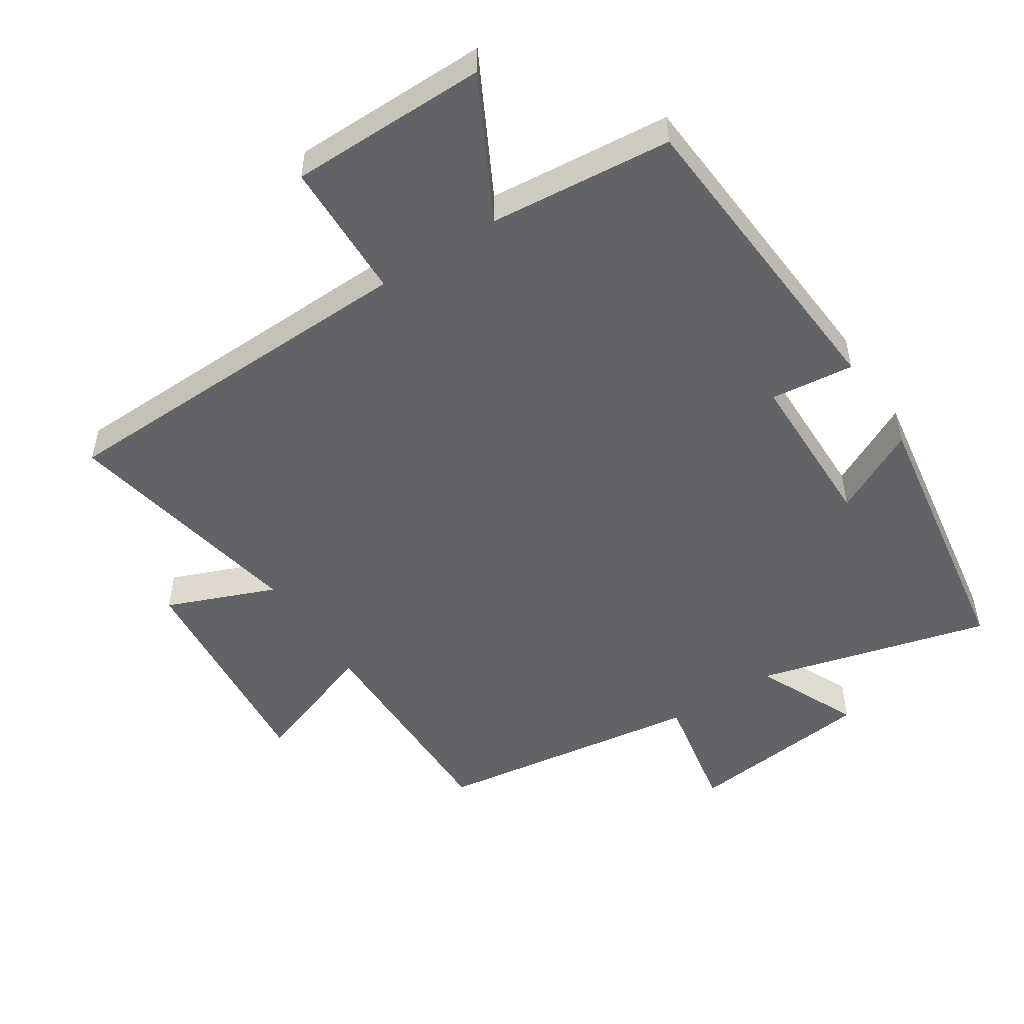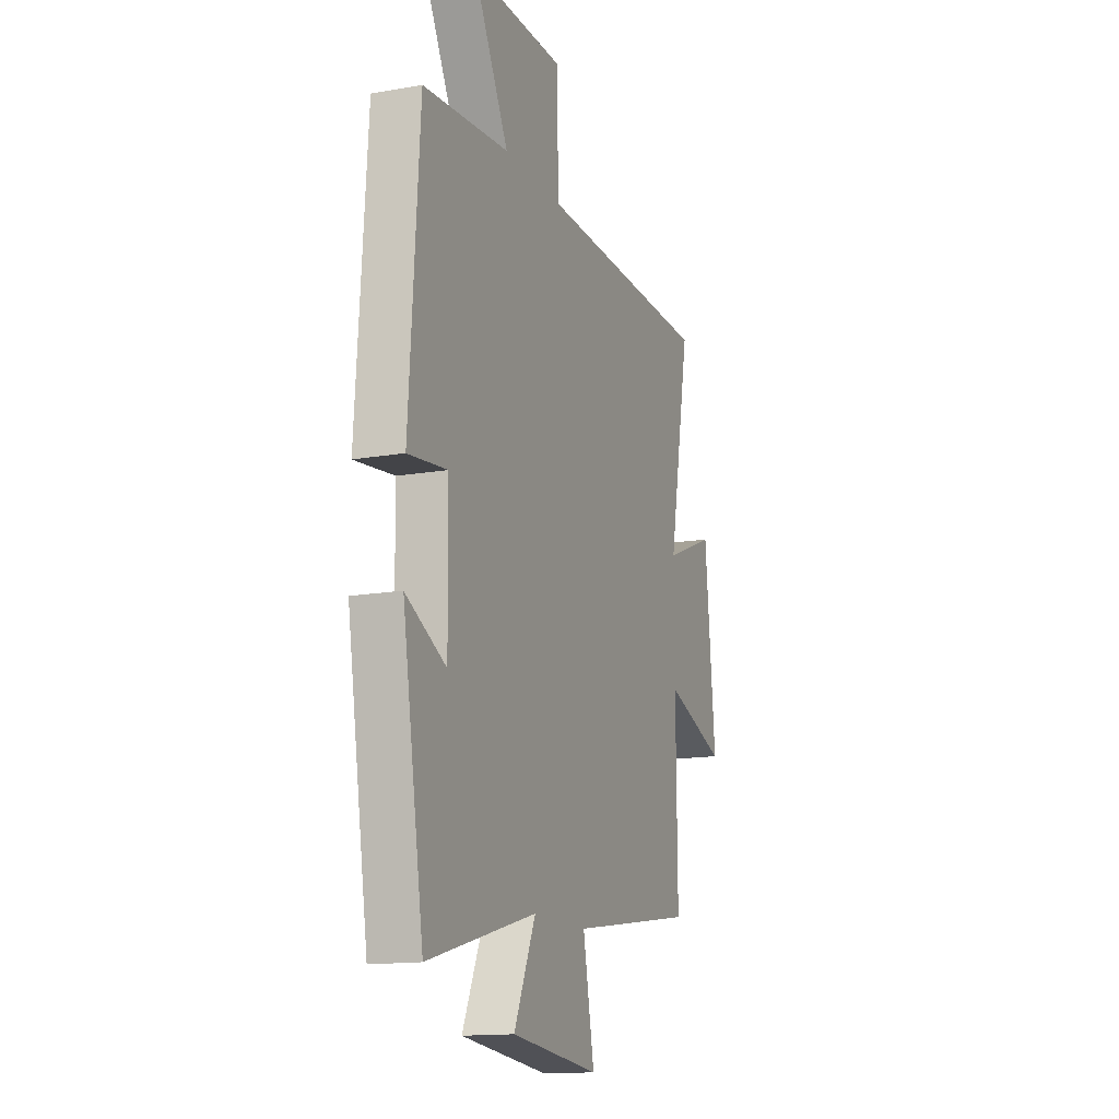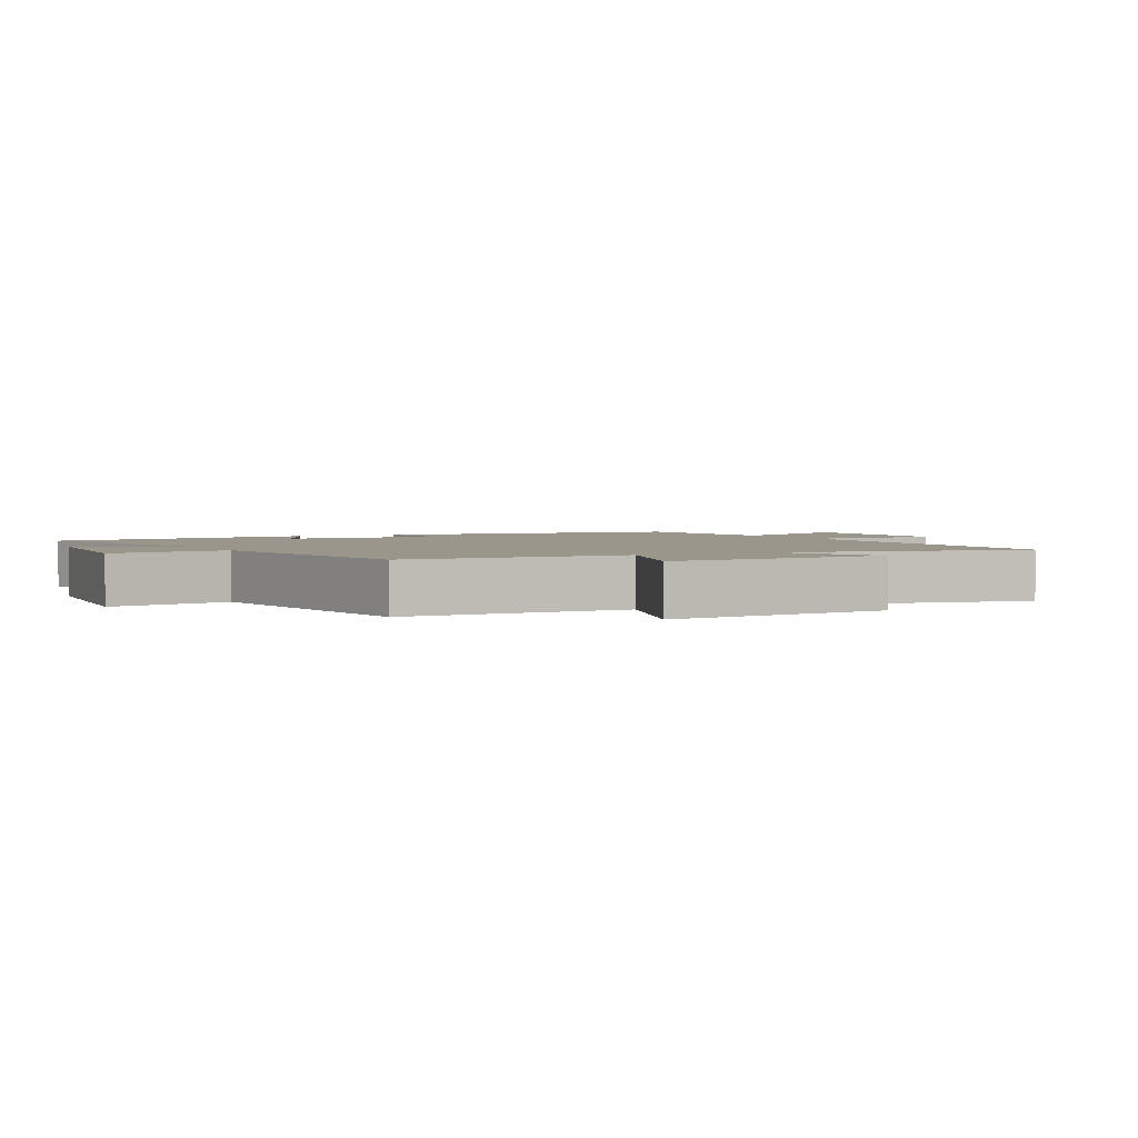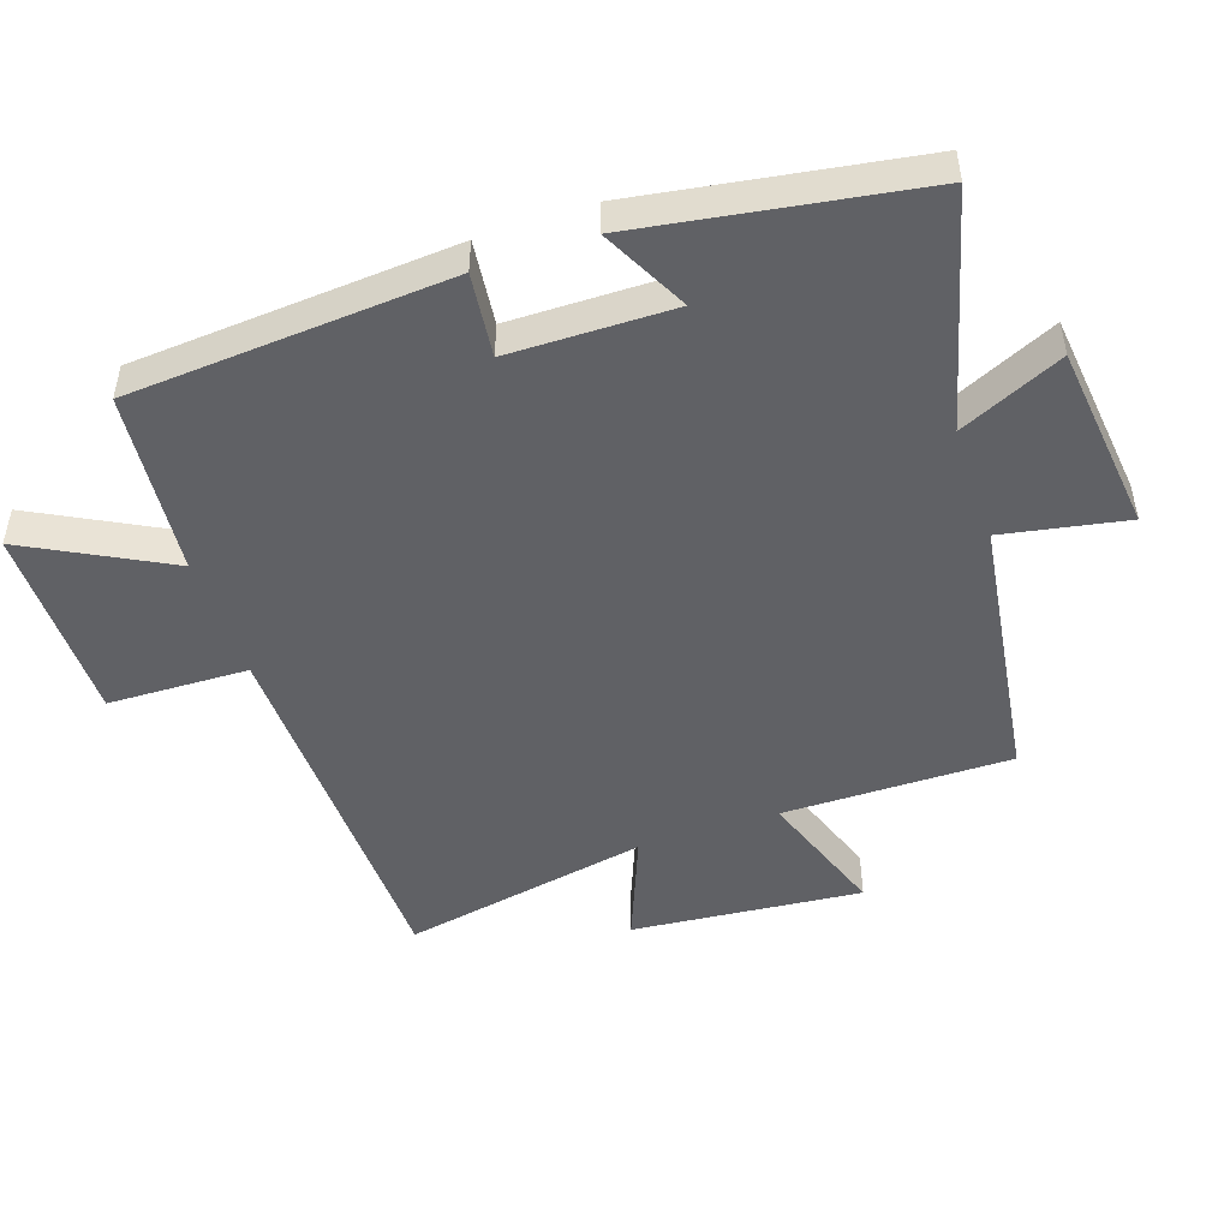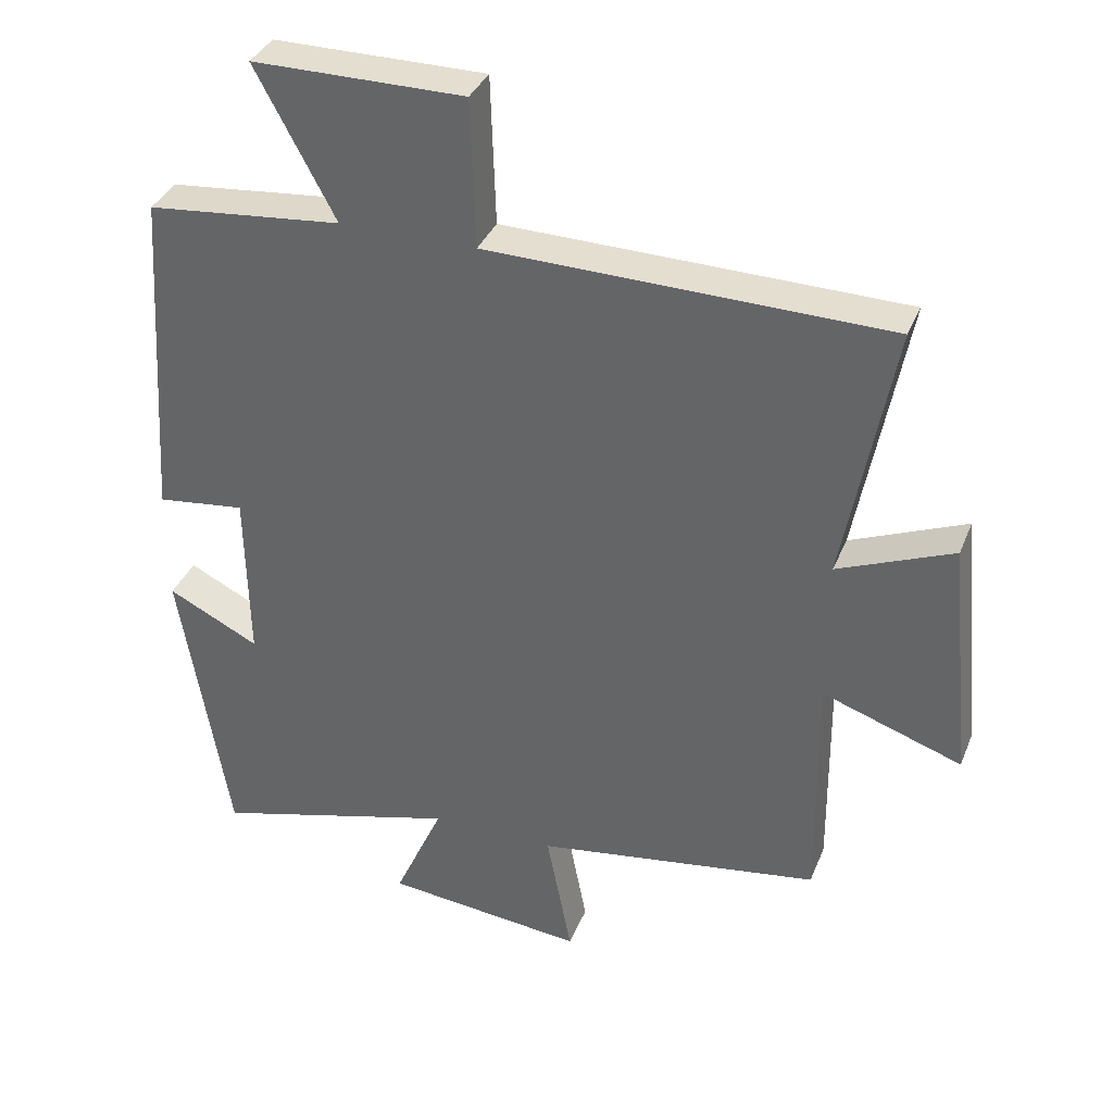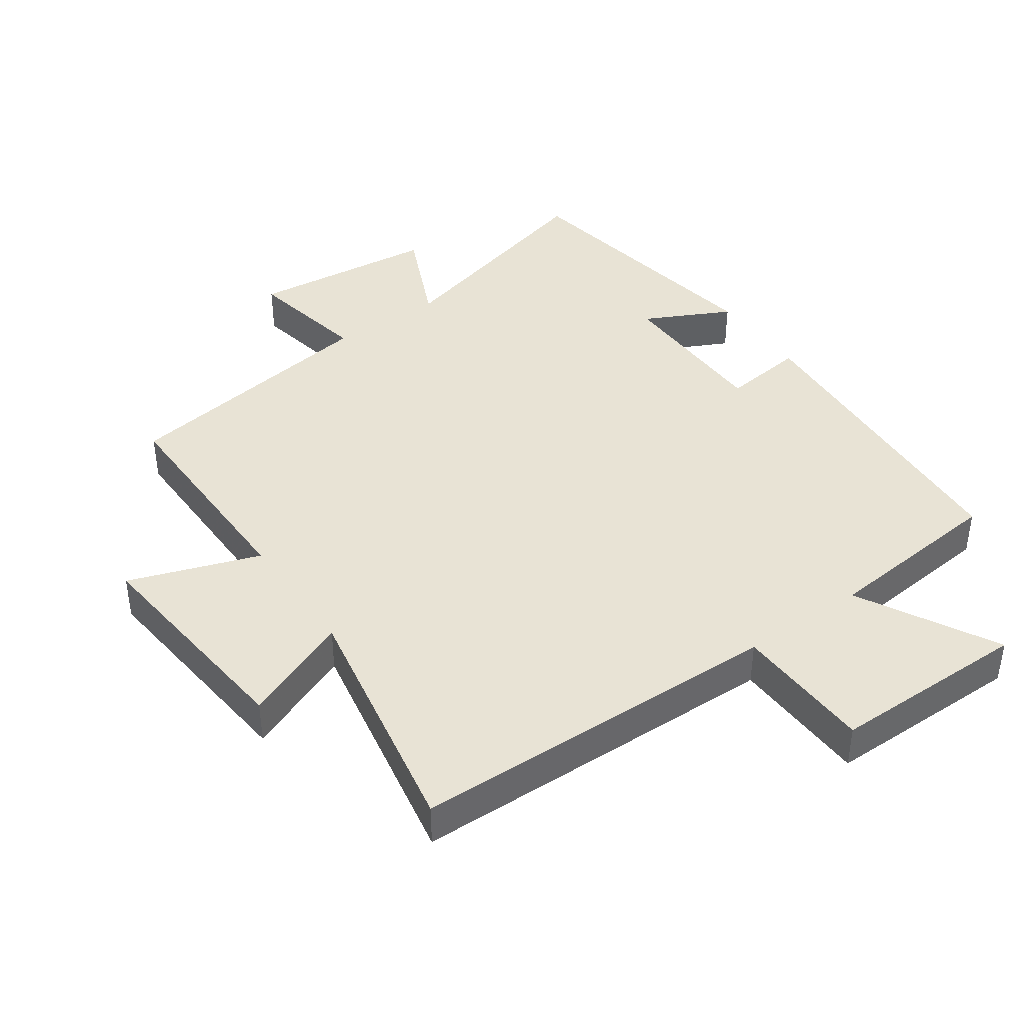
<metadata>
{"format":"obj","ext":"obj","renderer":"f3d","projection":"perspective","resolution":1024,"background":"white","views":[{"elev":-50.9,"azim":33.4,"up":"+Y"},{"elev":-14.8,"azim":110.8,"up":"+Z"},{"elev":2.4,"azim":-116.9,"up":"+Y"},{"elev":-48.6,"azim":109.0,"up":"+Y"},{"elev":35.7,"azim":-159.8,"up":"+Z"},{"elev":41.2,"azim":-35.1,"up":"+Y"}]}
</metadata>
<code>
v 0.431 0.07 -0.595
v 0.08 0.07 -0.5
v 0.15 0.07 -0.656
v -0.134 0.07 -0.686
v -0.098 0.07 -0.5
v -0.503 0.07 -0.439
v -0.5 0.07 -0.095
v -0.698 0.07 -0.164
v -0.664 0.07 0.182
v -0.5 0.07 0.115
v -0.57 0.07 0.488
v -0.003 0.07 0.5
v 0.004 0.07 0.711
v 0.304 0.07 0.711
v 0.191 0.07 0.5
v 0.468 0.07 0.473
v 0.5 0.07 -0.01
v 0.374 0.07 0.005
v 0.37 0.07 -0.241
v 0.5 0.07 -0.176
v 0.431 0 -0.595
v 0.08 0 -0.5
v 0.15 0 -0.656
v -0.134 0 -0.686
v -0.098 0 -0.5
v -0.503 0 -0.439
v -0.5 0 -0.095
v -0.698 0 -0.164
v -0.664 0 0.182
v -0.5 0 0.115
v -0.57 0 0.488
v -0.003 0 0.5
v 0.004 0 0.711
v 0.304 0 0.711
v 0.191 0 0.5
v 0.468 0 0.473
v 0.5 0 -0.01
v 0.374 0 0.005
v 0.37 0 -0.241
v 0.5 0 -0.176
f 19 20 1 2
f 18 19 2
f 15 16 17 18
f 15 18 2
f 12 13 14 15
f 12 15 2
f 11 12 2
f 10 11 2
f 7 8 9 10
f 7 10 2 3
f 5 6 7
f 5 7 3
f 3 4 5
f 22 21 40 39
f 22 39 38
f 38 37 36 35
f 22 38 35
f 35 34 33 32
f 22 35 32
f 22 32 31
f 22 31 30
f 30 29 28 27
f 23 22 30 27
f 27 26 25
f 23 27 25
f 25 24 23
f 1 21 22 2
f 2 22 23 3
f 3 23 24 4
f 4 24 25 5
f 5 25 26 6
f 6 26 27 7
f 7 27 28 8
f 8 28 29 9
f 9 29 30 10
f 10 30 31 11
f 11 31 32 12
f 12 32 33 13
f 13 33 34 14
f 14 34 35 15
f 15 35 36 16
f 16 36 37 17
f 17 37 38 18
f 18 38 39 19
f 19 39 40 20
f 20 40 21 1

</code>
